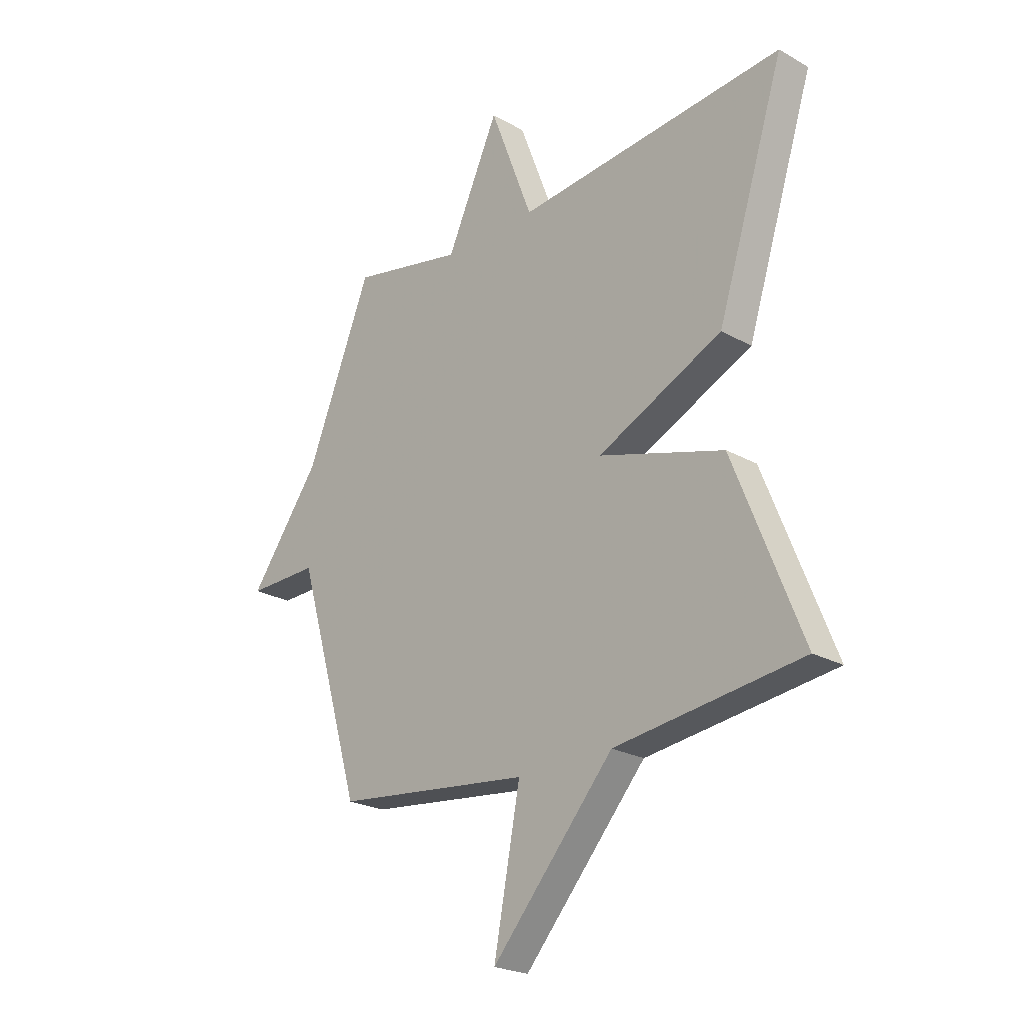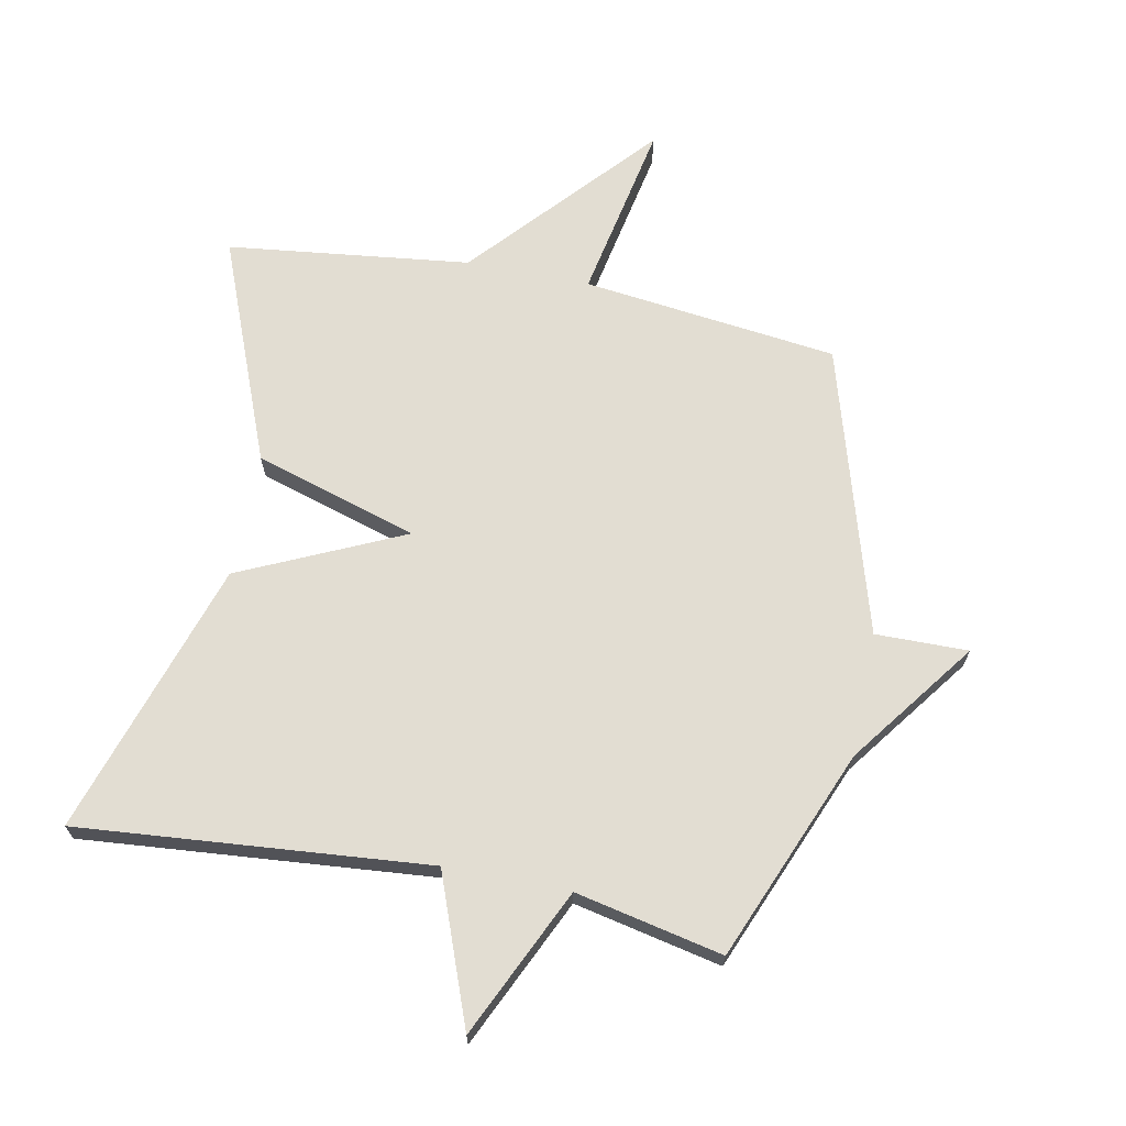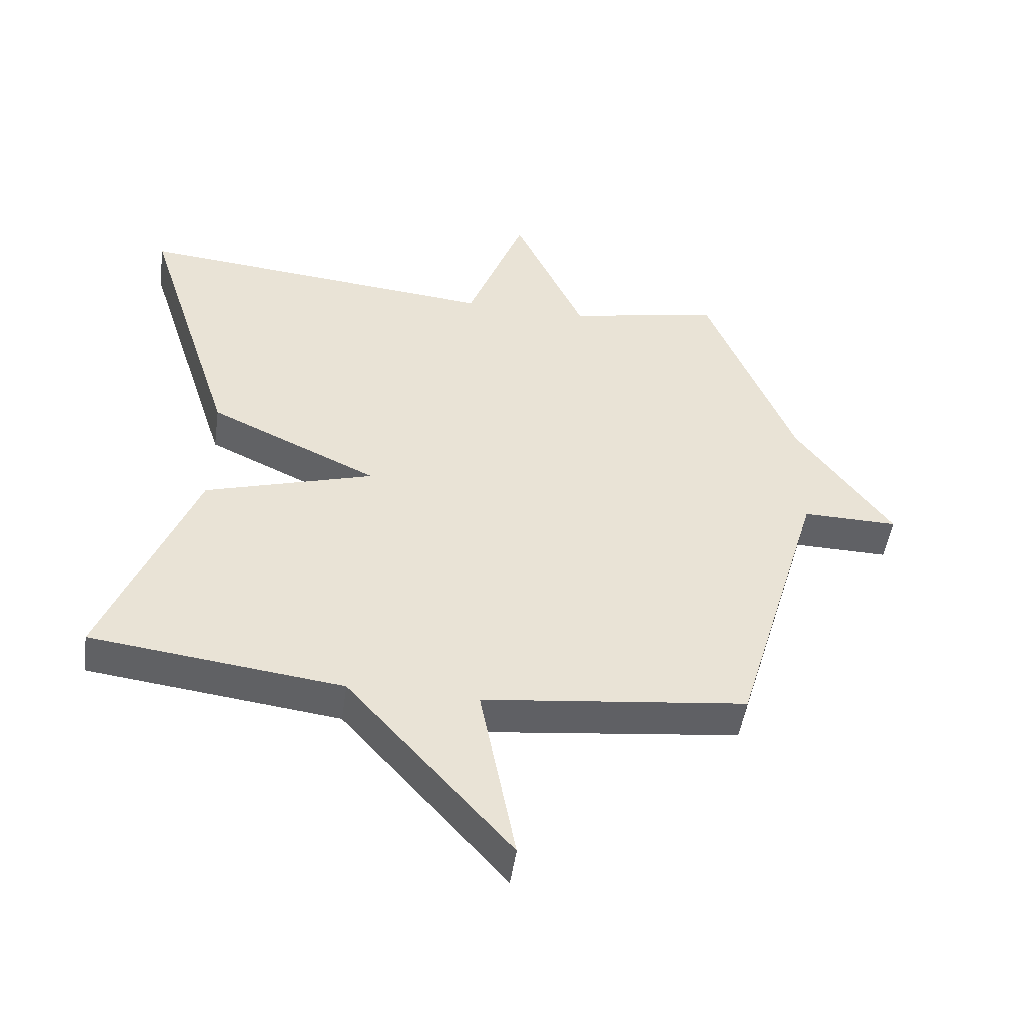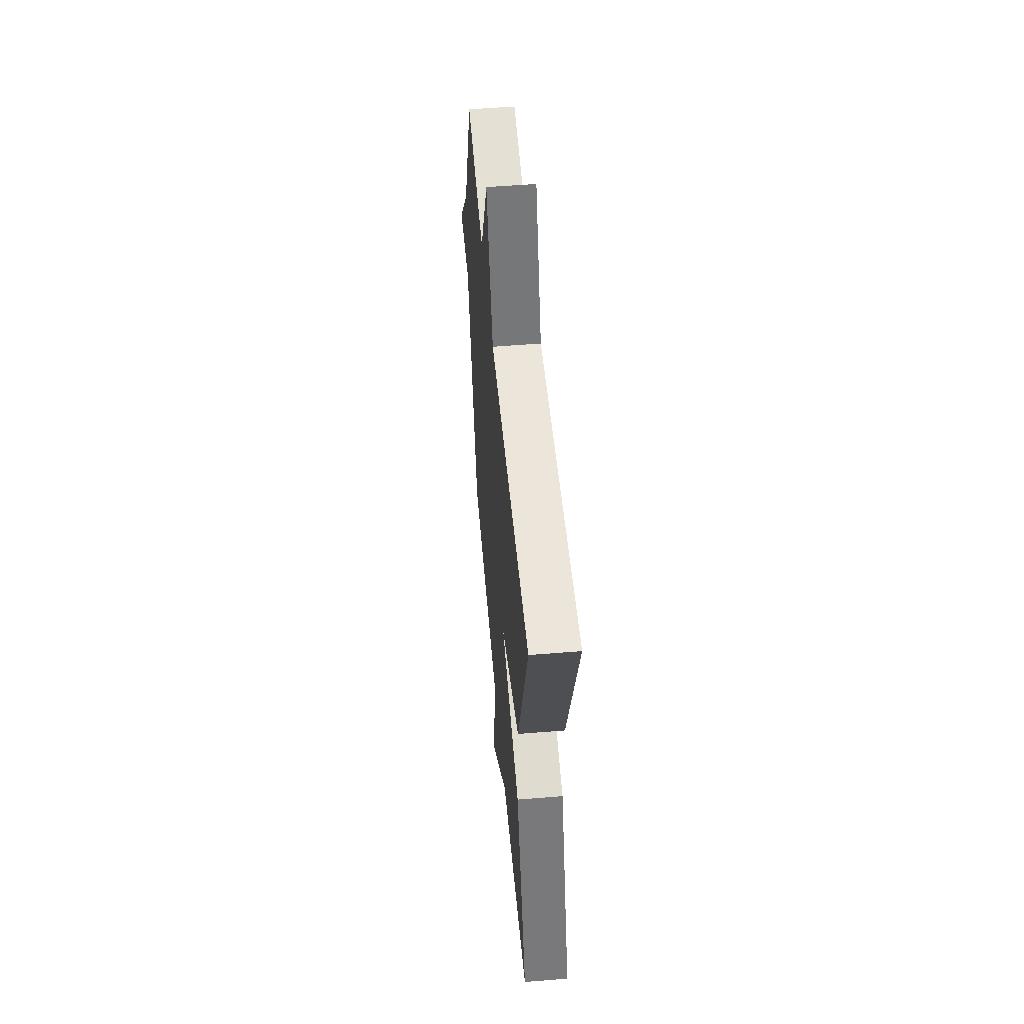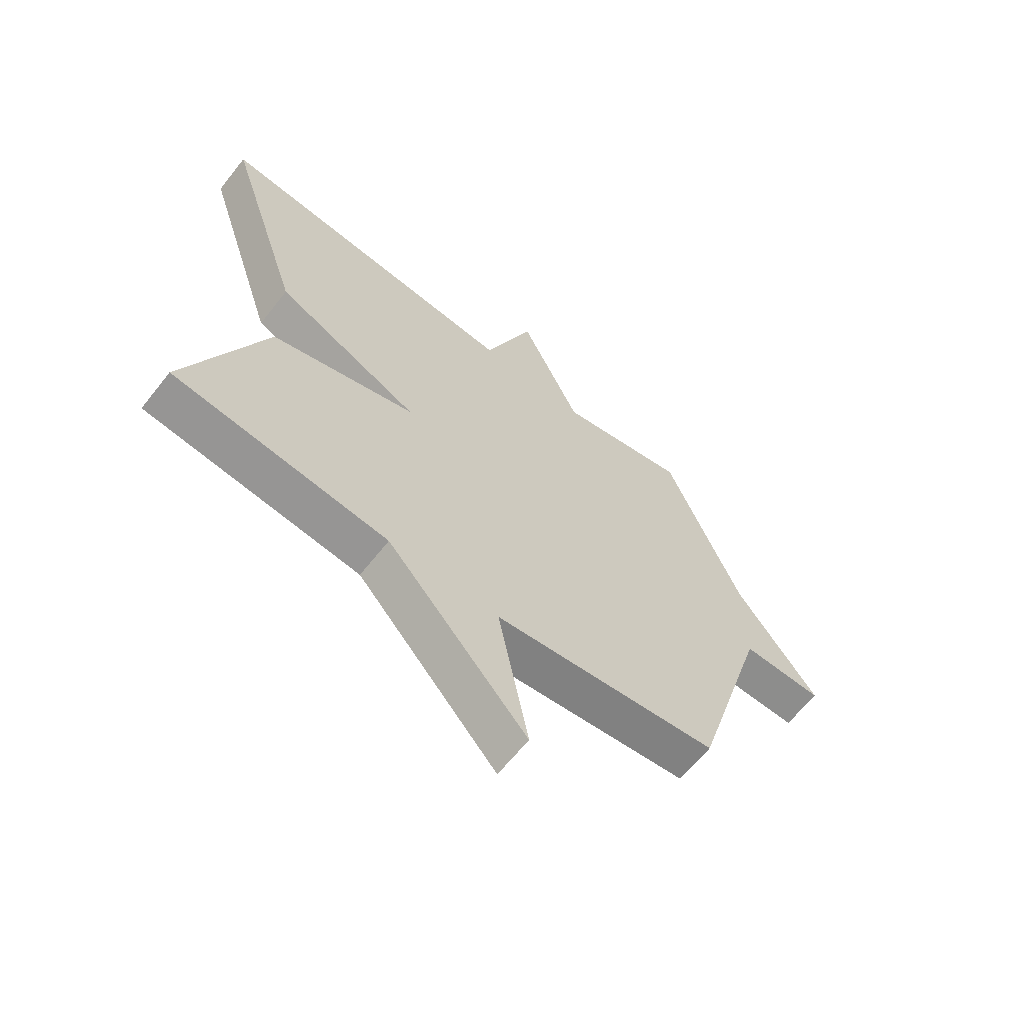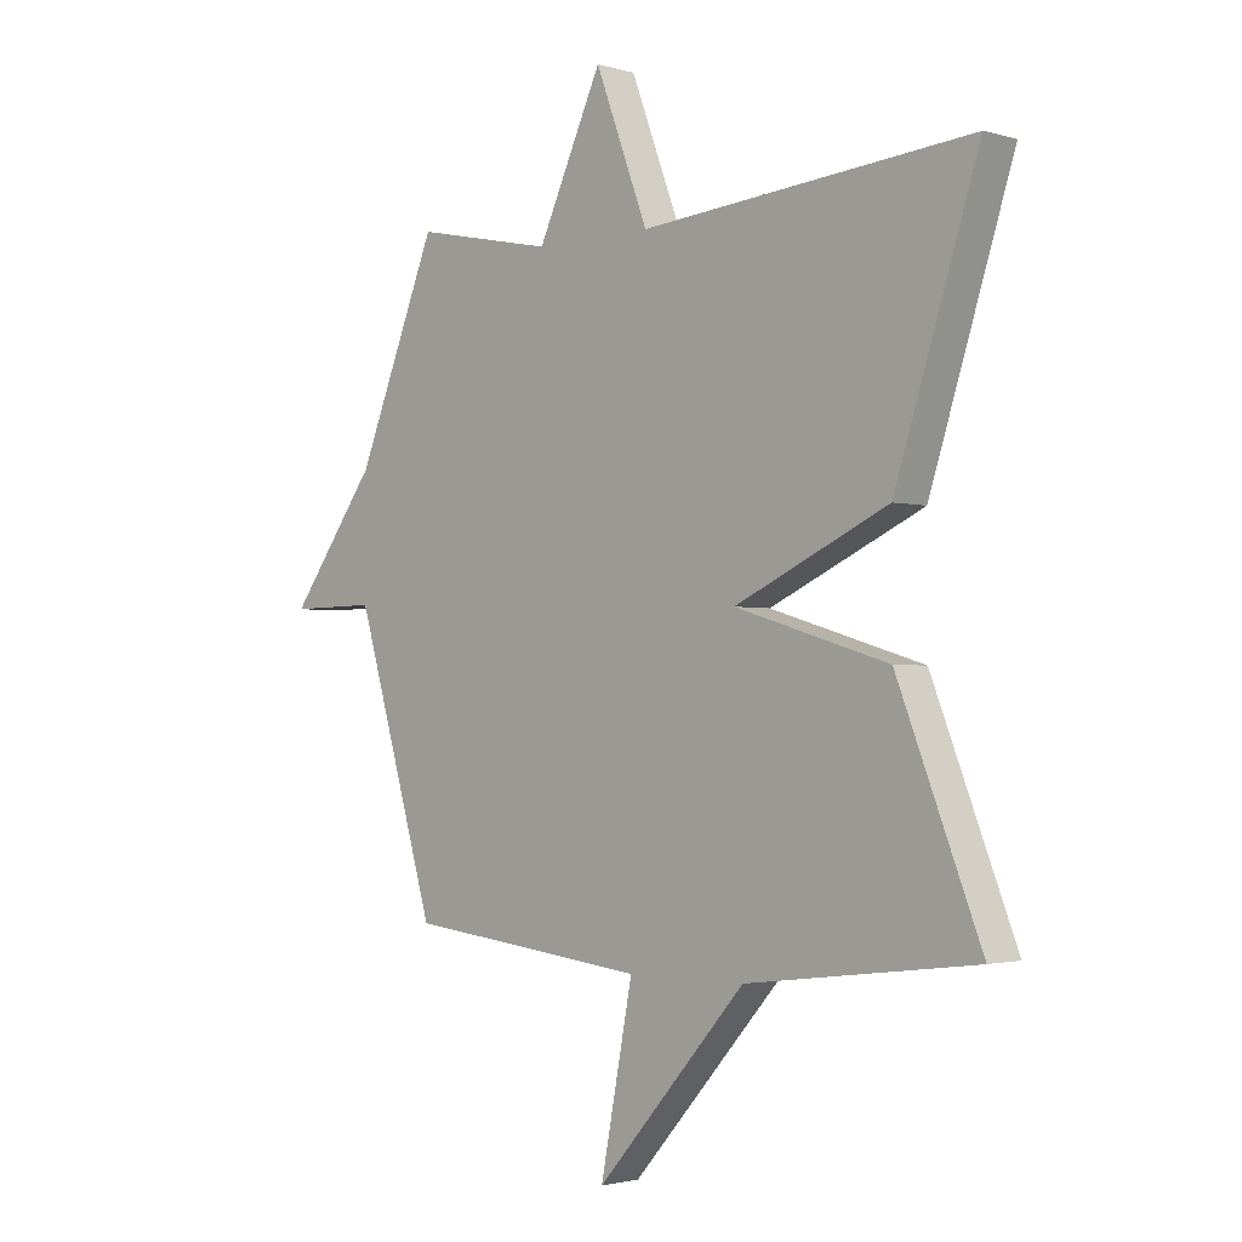
<metadata>
{"format":"obj","ext":"obj","renderer":"f3d","projection":"perspective","resolution":1024,"background":"white","views":[{"elev":-23.4,"azim":-133.4,"up":"+Z"},{"elev":68.2,"azim":11.3,"up":"+Y"},{"elev":-49.0,"azim":-8.1,"up":"+Z"},{"elev":54.1,"azim":-95.0,"up":"+Z"},{"elev":-64.1,"azim":-38.3,"up":"+Z"},{"elev":-2.1,"azim":-135.7,"up":"+Z"}]}
</metadata>
<code>
v -0.5 0.07 0.5
v 0.063 0.07 0.45
v 0.153 0.07 0.688
v 0.263 0.07 0.45
v 0.5 0.07 0.5
v 0.637 0.07 0.162
v 0.786 0.07 -0.04
v 0.637 0.07 -0.038
v 0.5 0.07 -0.5
v 0.09 0.07 -0.548
v 0.145 0.07 -0.835
v -0.11 0.07 -0.548
v -0.5 0.07 -0.5
v -0.358 0.07 -0.141
v -0.096 0.07 -0.062
v -0.358 0.07 0.059
v -0.5 0 0.5
v 0.063 0 0.45
v 0.153 0 0.688
v 0.263 0 0.45
v 0.5 0 0.5
v 0.637 0 0.162
v 0.786 0 -0.04
v 0.637 0 -0.038
v 0.5 0 -0.5
v 0.09 0 -0.548
v 0.145 0 -0.835
v -0.11 0 -0.548
v -0.5 0 -0.5
v -0.358 0 -0.141
v -0.096 0 -0.062
v -0.358 0 0.059
f 15 16 1 2
f 12 13 14 15
f 10 11 12 15
f 10 15 2
f 9 10 2
f 8 9 2
f 6 7 8 2
f 4 5 6
f 4 6 2
f 2 3 4
f 18 17 32 31
f 31 30 29 28
f 31 28 27 26
f 18 31 26
f 18 26 25
f 18 25 24
f 18 24 23 22
f 22 21 20
f 18 22 20
f 20 19 18
f 1 17 18 2
f 2 18 19 3
f 3 19 20 4
f 4 20 21 5
f 5 21 22 6
f 6 22 23 7
f 7 23 24 8
f 8 24 25 9
f 9 25 26 10
f 10 26 27 11
f 11 27 28 12
f 12 28 29 13
f 13 29 30 14
f 14 30 31 15
f 15 31 32 16
f 16 32 17 1

</code>
